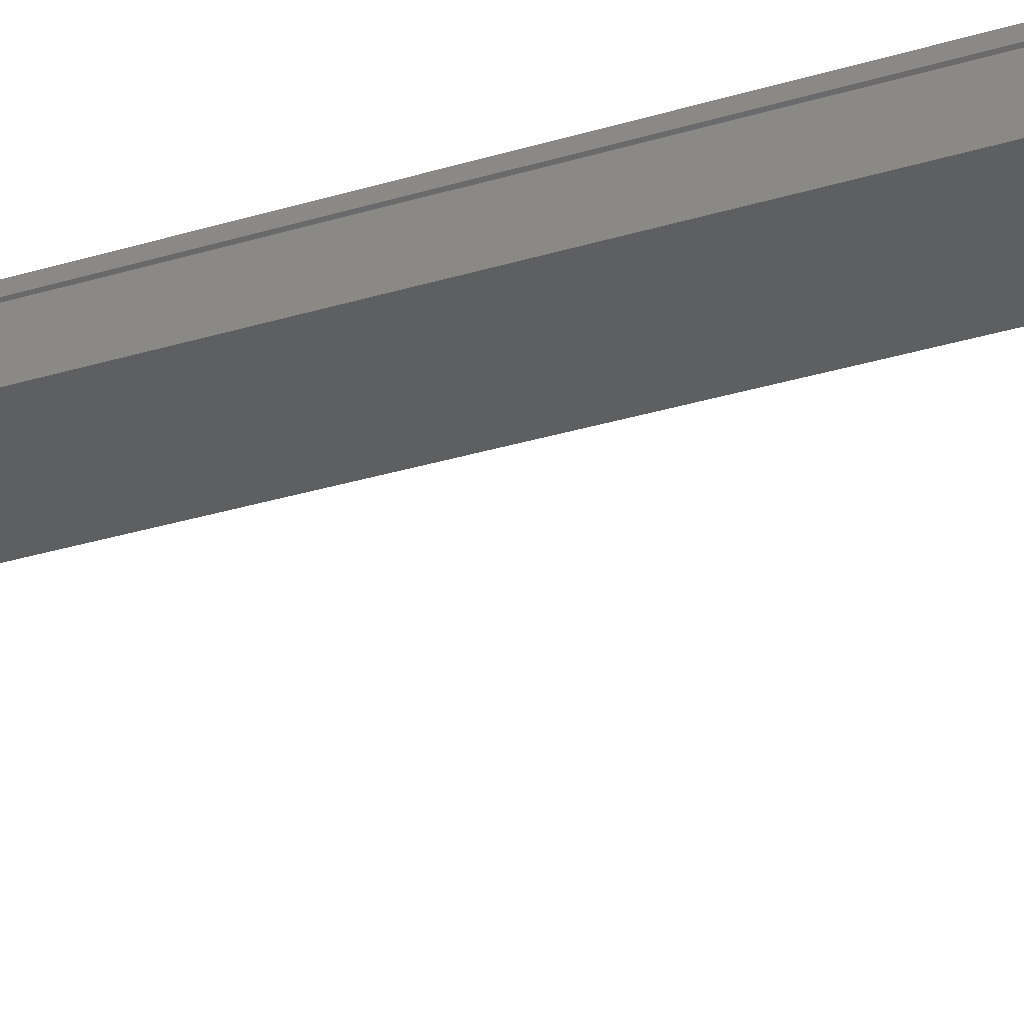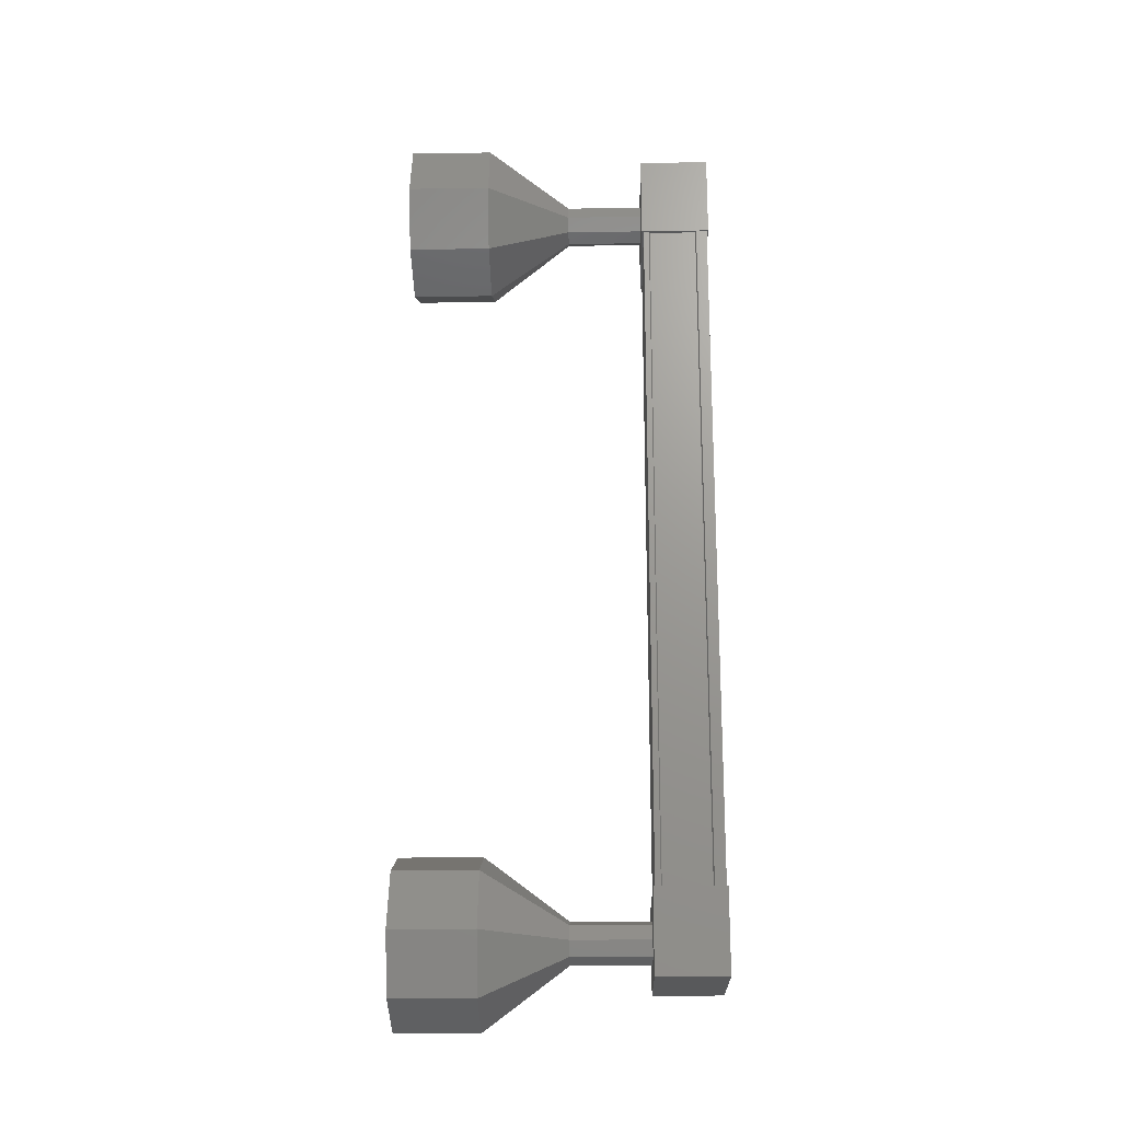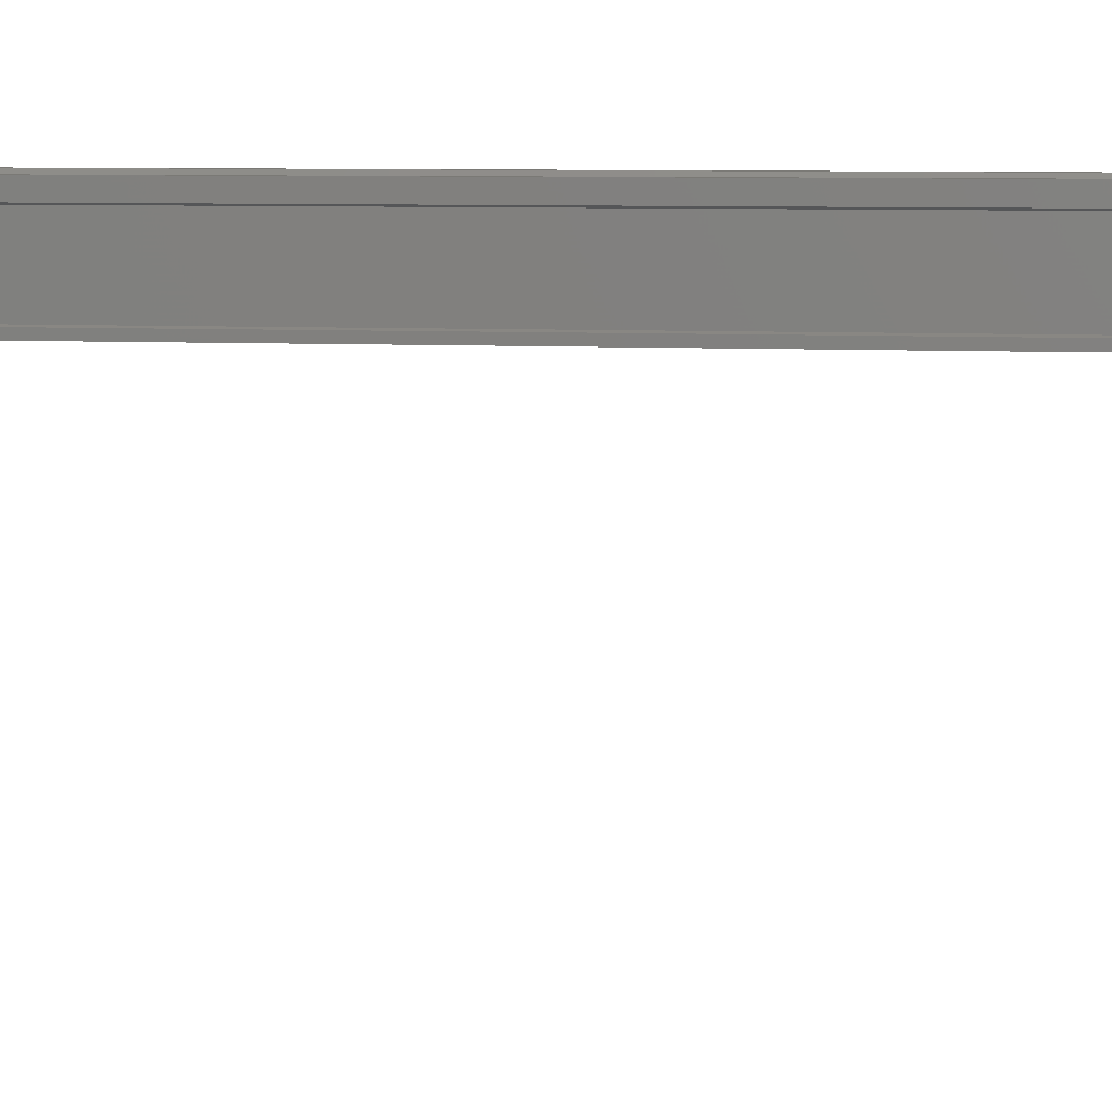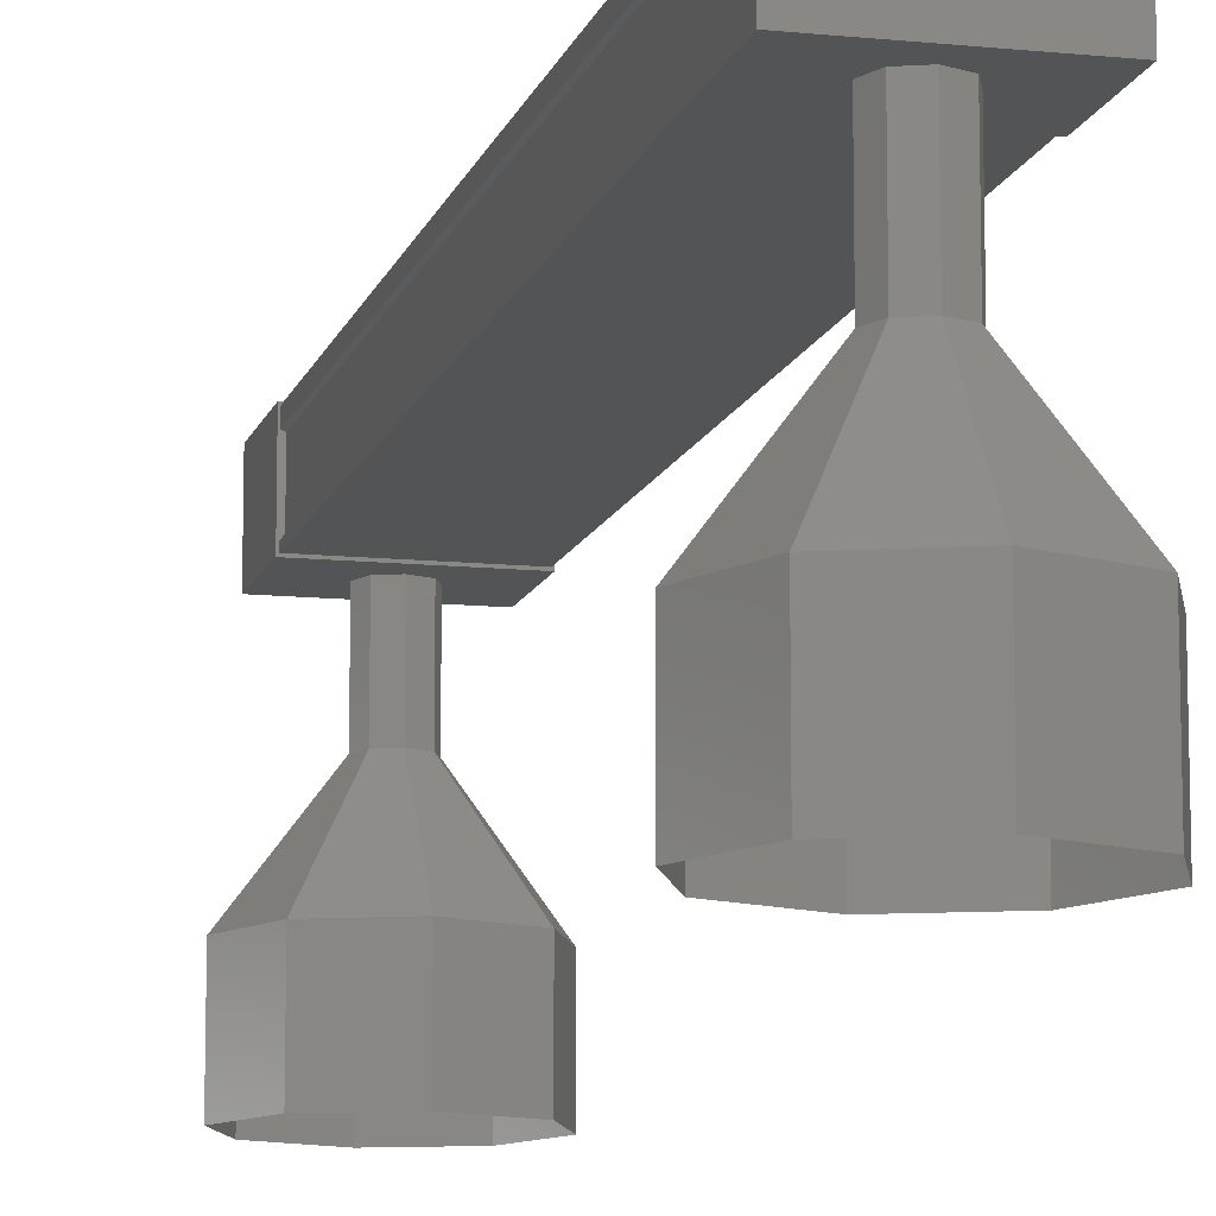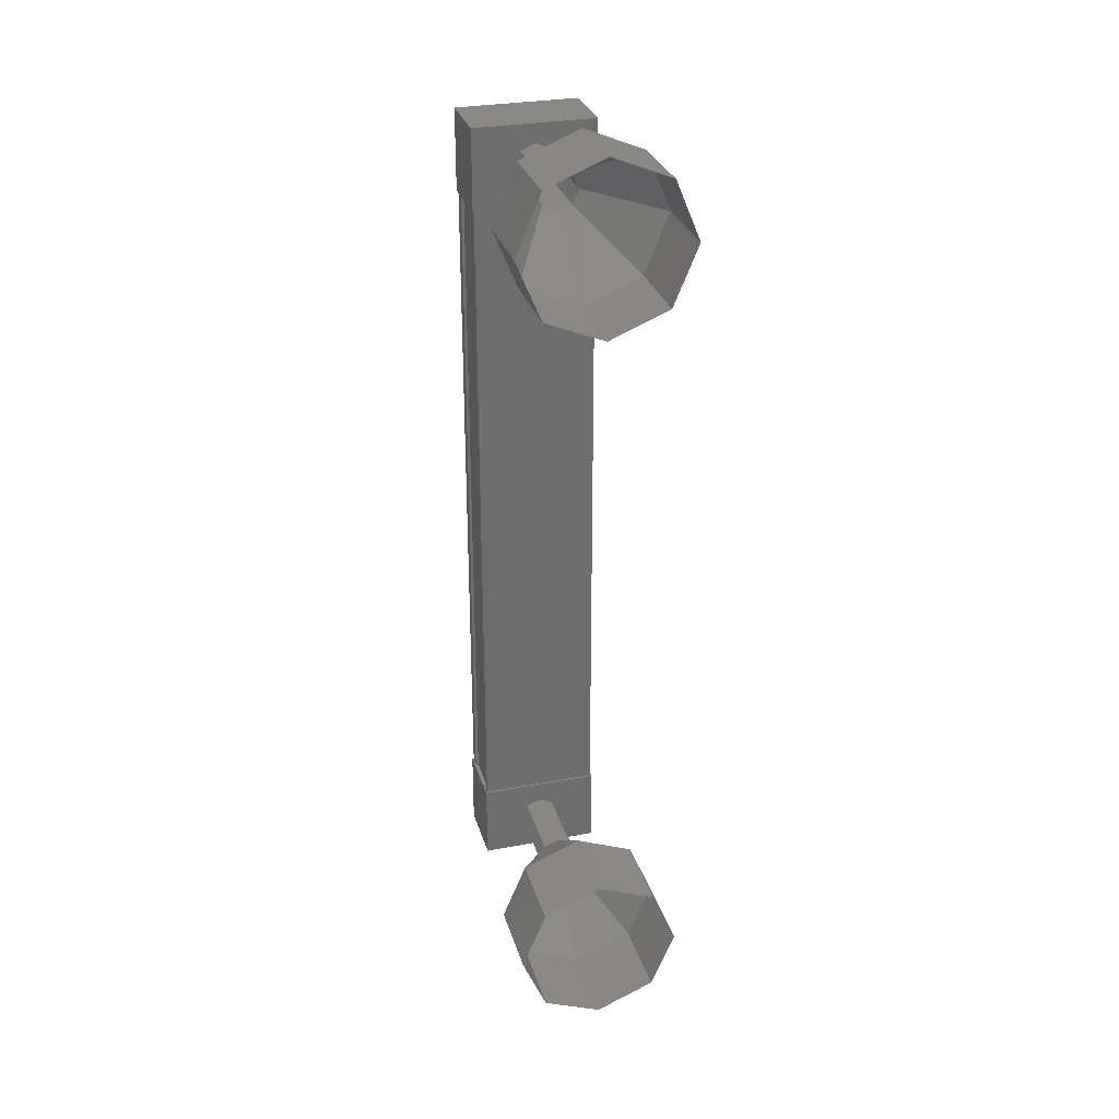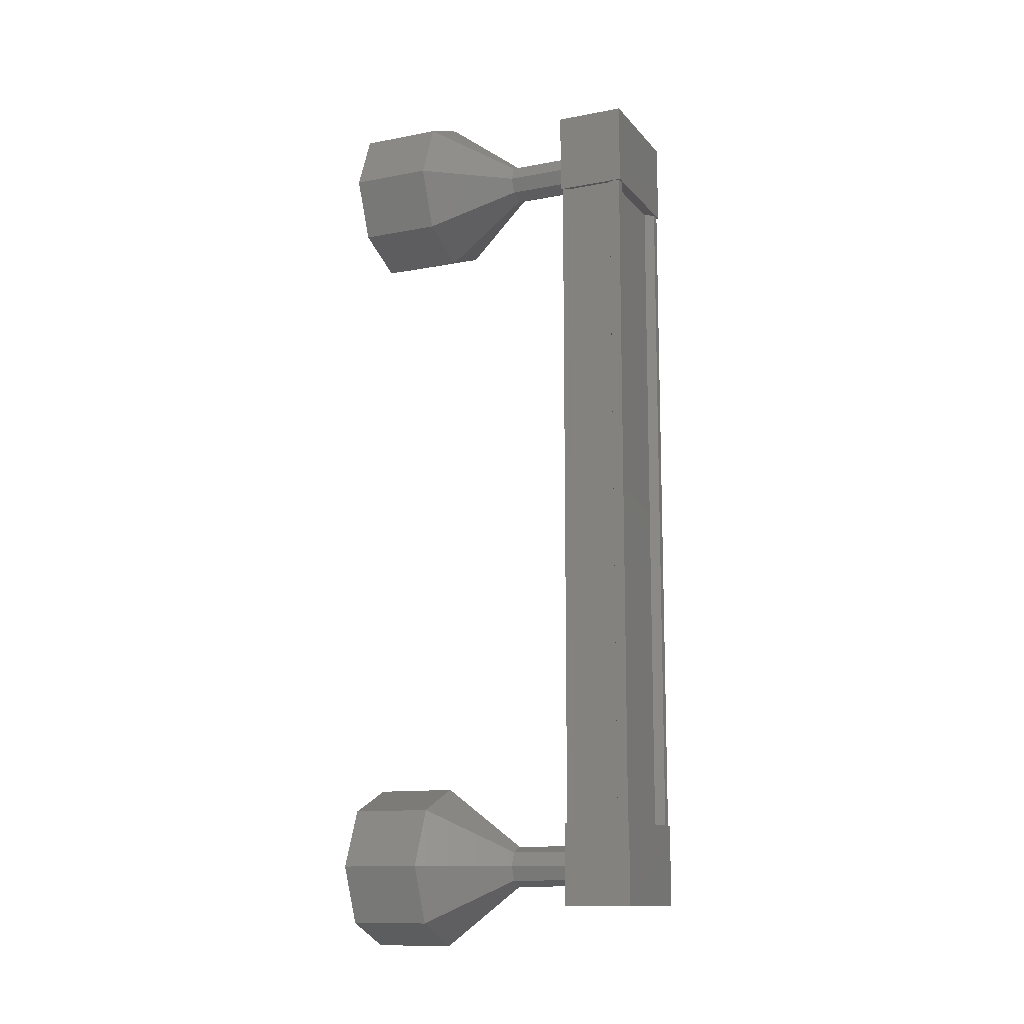
<metadata>
{"format":"stl","ext":"stl","renderer":"f3d","projection":"perspective","resolution":1024,"background":"white","views":[{"elev":-37.3,"azim":110.5,"up":"+Z"},{"elev":-20.6,"azim":-88.5,"up":"+Y"},{"elev":5.9,"azim":100.1,"up":"+Z"},{"elev":-11.4,"azim":-14.1,"up":"+Z"},{"elev":29.7,"azim":164.5,"up":"+Y"},{"elev":-12.5,"azim":-65.9,"up":"+Y"}]}
</metadata>
<code>
# stl→obj: 104 verts, 152 faces
v 415.7 -498.4 279.3
v 415.8 -498.4 279.4
v 415.8 -489.2 279.4
v 415.9 -489.2 279.4
v 414.6 -489.2 279.3
v 414.5 -489.2 279.4
v 414.5 -498.4 279.4
v 414.4 -489.2 279.4
v 414.4 -498.4 279.4
v 414.4 -489.2 278.6
v 414.4 -498.4 278.6
v 414.5 -489.2 278.6
v 414.5 -498.4 278.6
v 414.5 -498.4 279.2
v 415.7 -489.2 279.3
v 414.6 -498.4 279.3
v 414.4 -498.4 279.2
v 414.4 -489.2 279.2
v 414.5 -489.2 279.2
v 415.9 -488.6 279.4
v 414.4 -488.6 278.5
v 414.4 -488.6 279.4
v 414.4 -489.6 279.4
v 415.9 -489.6 279.4
v 414.4 -489.6 278.5
v 415.9 -489.6 278.5
v 415.9 -488.6 278.5
v 414.4 -498 279.4
v 415.9 -498 279.4
v 414.4 -498 278.5
v 415.9 -498 278.5
v 415.9 -499 278.5
v 415.9 -499 279.4
v 414.4 -499 279.4
v 414.4 -499 278.5
v 415.9 -498.4 279.4
v 415.9 -498.4 279.2
v 415.9 -489.2 279.2
v 415.9 -498.4 278.6
v 415.9 -489.2 278.6
v 415.2 -499.5 276.6
v 415.2 -499.5 275.6
v 415.9 -499.2 276.6
v 415.9 -499.2 275.6
v 416.2 -498.5 276.6
v 416.2 -498.5 275.6
v 415.9 -497.8 276.6
v 415.9 -497.8 275.6
v 415.2 -497.5 276.6
v 415.2 -497.5 275.6
v 414.5 -497.8 276.6
v 414.5 -497.8 275.6
v 414.2 -498.5 276.6
v 414.2 -498.5 275.6
v 414.5 -499.2 276.6
v 414.5 -499.2 275.6
v 415 -488.9 277.6
v 415.2 -488.9 278.6
v 415.2 -488.9 277.6
v 415.3 -488.9 278.6
v 415.3 -488.9 277.6
v 415.4 -489.1 278.6
v 415.4 -489.1 277.6
v 415.3 -489.3 278.6
v 415.3 -489.3 277.6
v 415.2 -489.4 278.6
v 415.2 -489.4 277.6
v 415 -489.3 278.6
v 415 -489.3 277.6
v 414.9 -489.1 278.6
v 414.9 -489.1 277.6
v 415 -488.9 278.6
v 414.5 -488.4 275.6
v 415.2 -488.1 276.6
v 415.2 -488.1 275.6
v 415.9 -488.4 276.6
v 415.9 -488.4 275.6
v 416.2 -489.1 276.6
v 416.2 -489.1 275.6
v 415.9 -489.8 276.6
v 415.9 -489.8 275.6
v 415.2 -490.1 276.6
v 415.2 -490.1 275.6
v 414.5 -489.8 276.6
v 414.5 -489.8 275.6
v 414.2 -489.1 276.6
v 414.2 -489.1 275.6
v 414.5 -488.4 276.6
v 415.2 -498.7 278.6
v 415.2 -498.7 277.6
v 415.3 -498.6 278.6
v 415.3 -498.6 277.6
v 415.4 -498.5 278.6
v 415.4 -498.5 277.6
v 415.3 -498.3 278.6
v 415.3 -498.3 277.6
v 415.2 -498.2 278.6
v 415.2 -498.2 277.6
v 415 -498.3 278.6
v 415 -498.3 277.6
v 414.9 -498.5 278.6
v 414.9 -498.5 277.6
v 415 -498.6 278.6
v 415 -498.6 277.6
f 1 2 3
f 3 2 4
f 5 6 7
f 7 6 8
f 8 9 7
f 10 11 12
f 12 11 13
f 13 14 12
f 3 15 1
f 1 15 5
f 5 16 1
f 7 16 5
f 9 8 17
f 17 8 18
f 18 14 17
f 19 14 18
f 12 14 19
f 20 21 22
f 22 21 23
f 23 24 22
f 25 24 23
f 26 24 25
f 25 21 26
f 26 21 27
f 27 21 20
f 20 24 27
f 22 24 20
f 28 29 30
f 30 29 31
f 31 32 30
f 29 32 31
f 33 32 29
f 29 34 33
f 33 34 32
f 32 34 35
f 35 30 32
f 34 30 35
f 28 30 34
f 34 29 28
f 2 36 4
f 4 36 37
f 37 38 4
f 37 38 37
f 38 38 37
f 37 39 38
f 38 39 40
f 40 39 39
f 39 40 40
f 39 40 39
f 40 40 39
f 39 11 40
f 40 11 10
f 10 11 10
f 25 23 21
f 24 26 27
f 11 11 10
f 41 42 43
f 43 42 44
f 44 45 43
f 46 45 44
f 47 45 46
f 46 48 47
f 47 48 49
f 49 48 50
f 50 51 49
f 52 51 50
f 53 51 52
f 52 54 53
f 53 54 55
f 55 54 56
f 56 41 55
f 42 41 56
f 57 58 59
f 59 58 60
f 60 61 59
f 62 61 60
f 63 61 62
f 62 64 63
f 63 64 65
f 65 64 66
f 66 67 65
f 68 67 66
f 69 67 68
f 68 70 69
f 69 70 71
f 71 70 72
f 72 57 71
f 58 57 72
f 73 74 75
f 75 74 76
f 76 77 75
f 78 77 76
f 79 77 78
f 78 80 79
f 79 80 81
f 81 80 82
f 82 83 81
f 84 83 82
f 85 83 84
f 84 86 85
f 85 86 87
f 87 86 88
f 88 73 87
f 74 73 88
f 88 59 74
f 74 59 61
f 61 76 74
f 63 76 61
f 78 76 63
f 63 65 78
f 78 65 80
f 80 65 67
f 67 82 80
f 69 82 67
f 84 82 69
f 69 71 84
f 84 71 86
f 86 71 57
f 57 88 86
f 59 88 57
f 89 90 91
f 91 90 92
f 92 93 91
f 94 93 92
f 95 93 94
f 94 96 95
f 95 96 97
f 97 96 98
f 98 99 97
f 100 99 98
f 101 99 100
f 100 102 101
f 101 102 103
f 103 102 104
f 104 89 103
f 90 89 104
f 104 55 90
f 90 55 41
f 41 92 90
f 43 92 41
f 94 92 43
f 43 45 94
f 94 45 96
f 96 45 47
f 47 98 96
f 49 98 47
f 100 98 49
f 49 51 100
f 100 51 102
f 102 51 53
f 53 104 102
f 55 104 53

</code>
